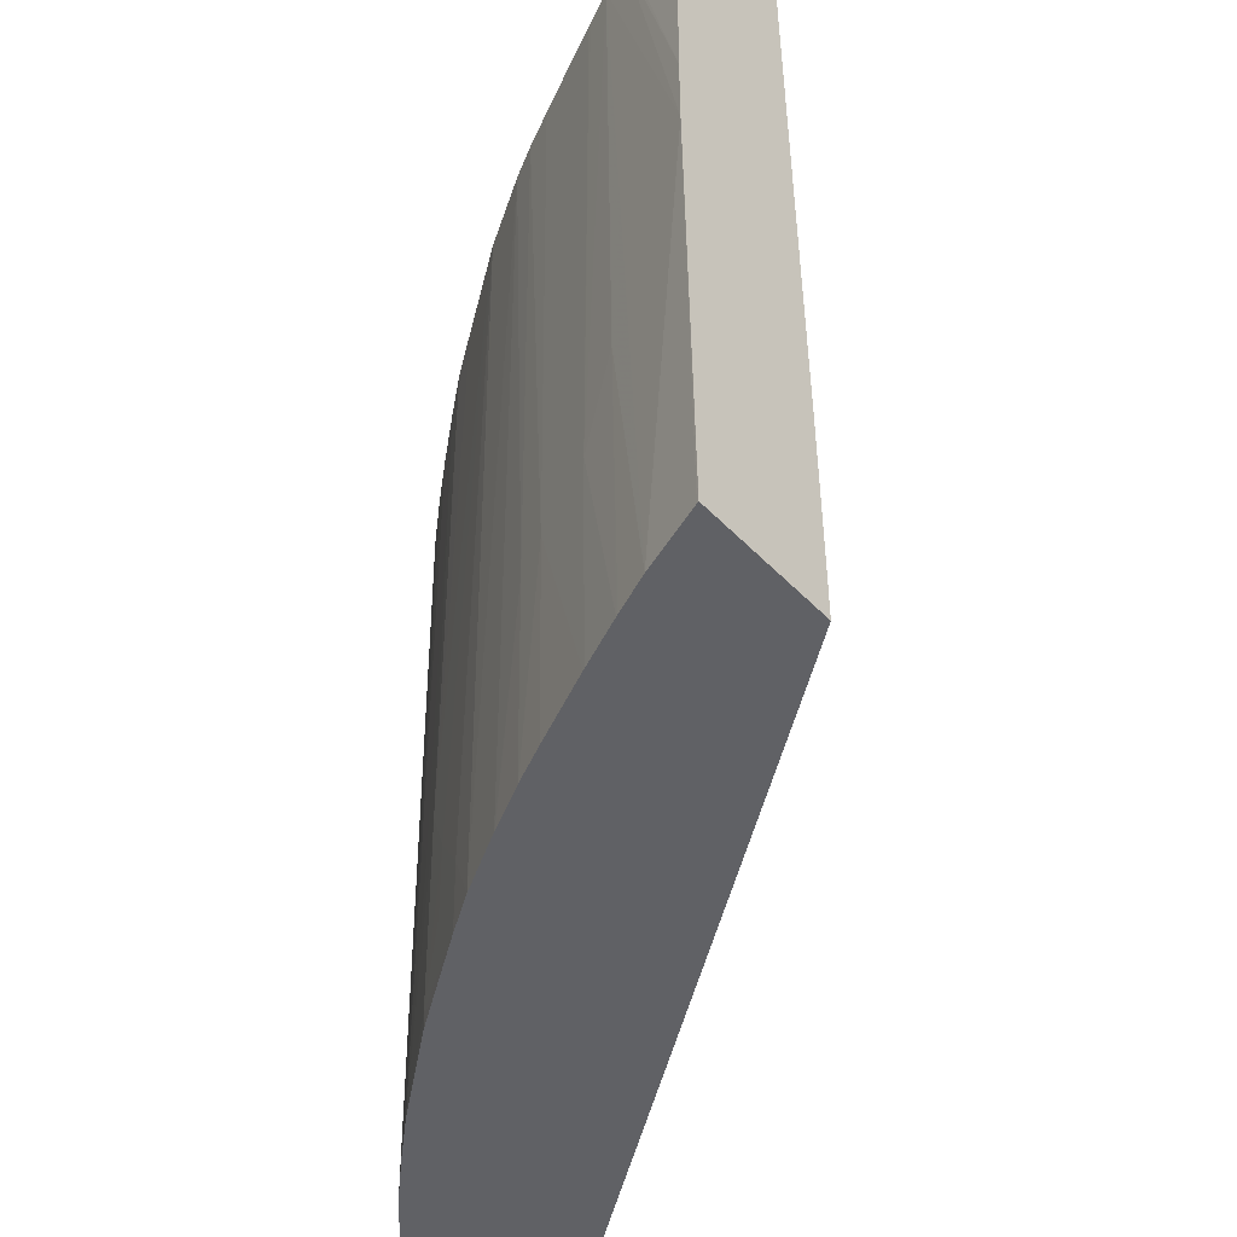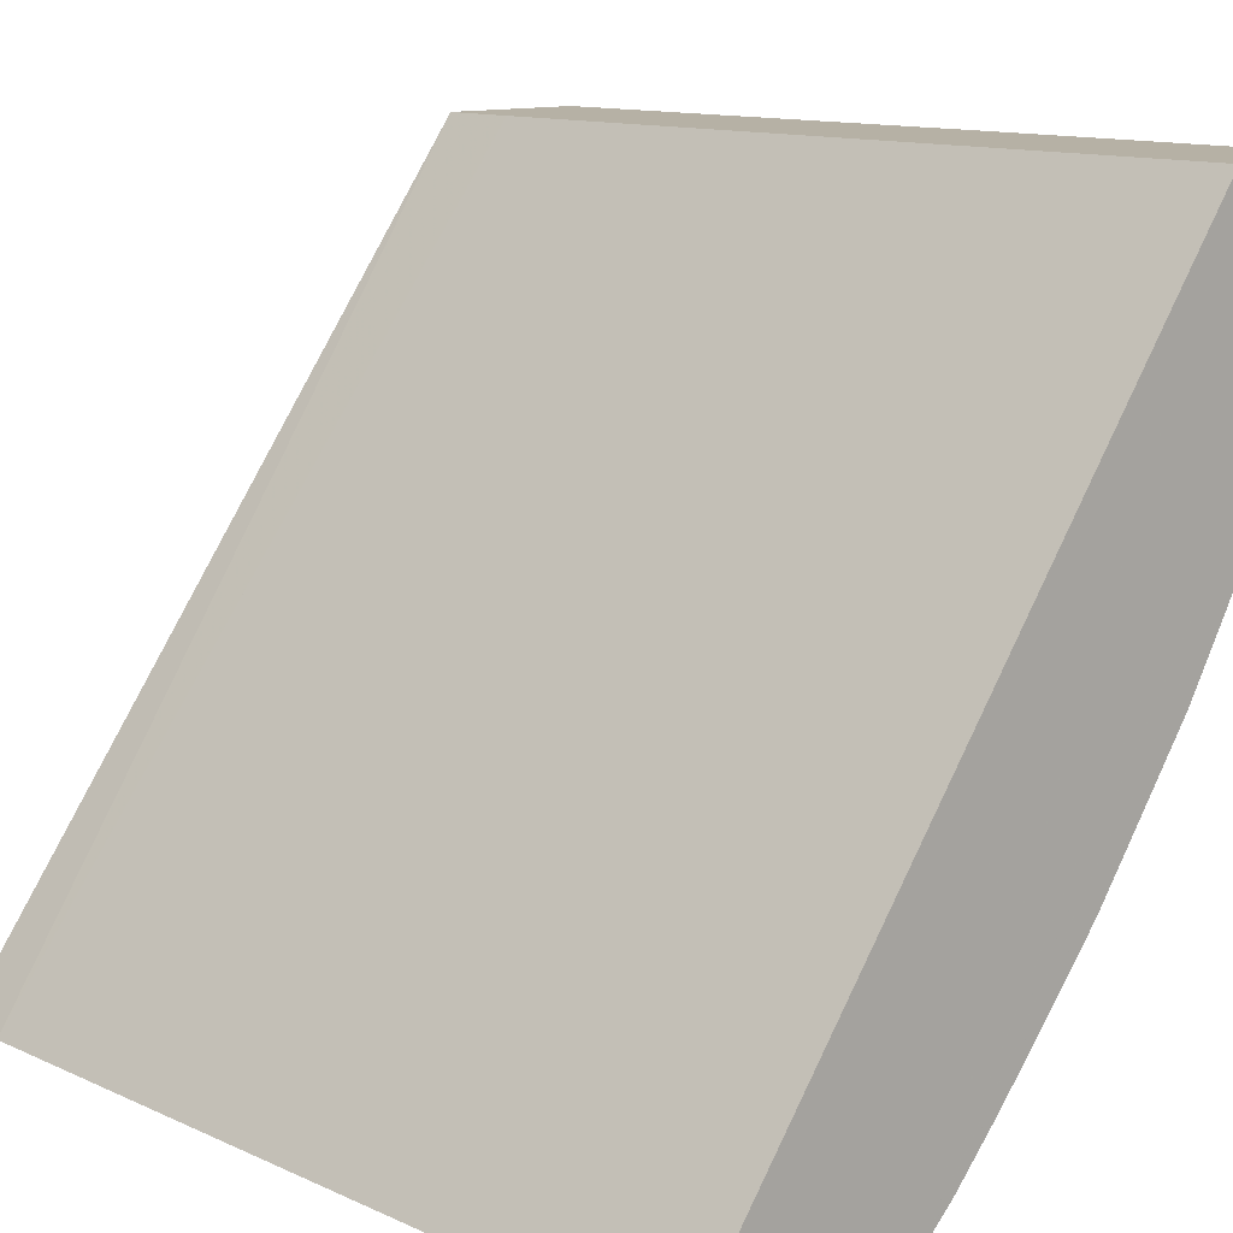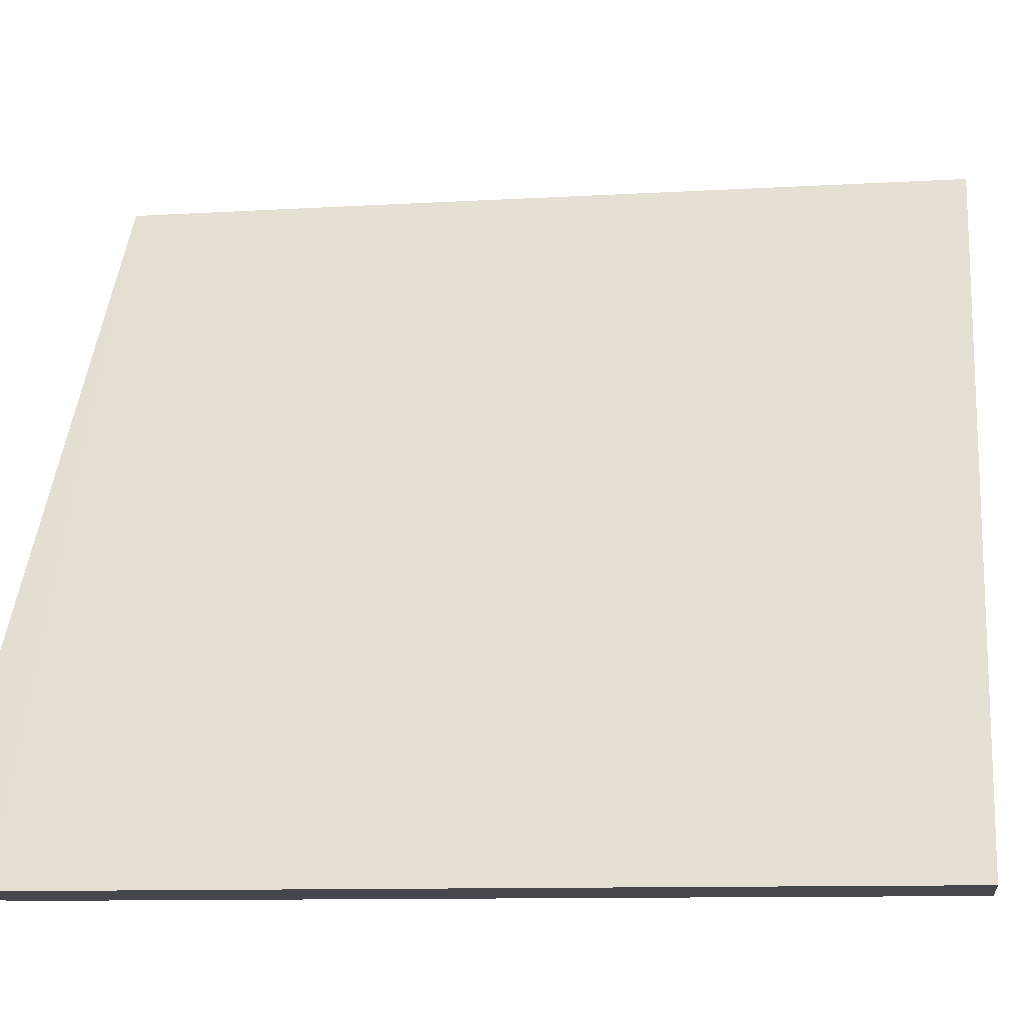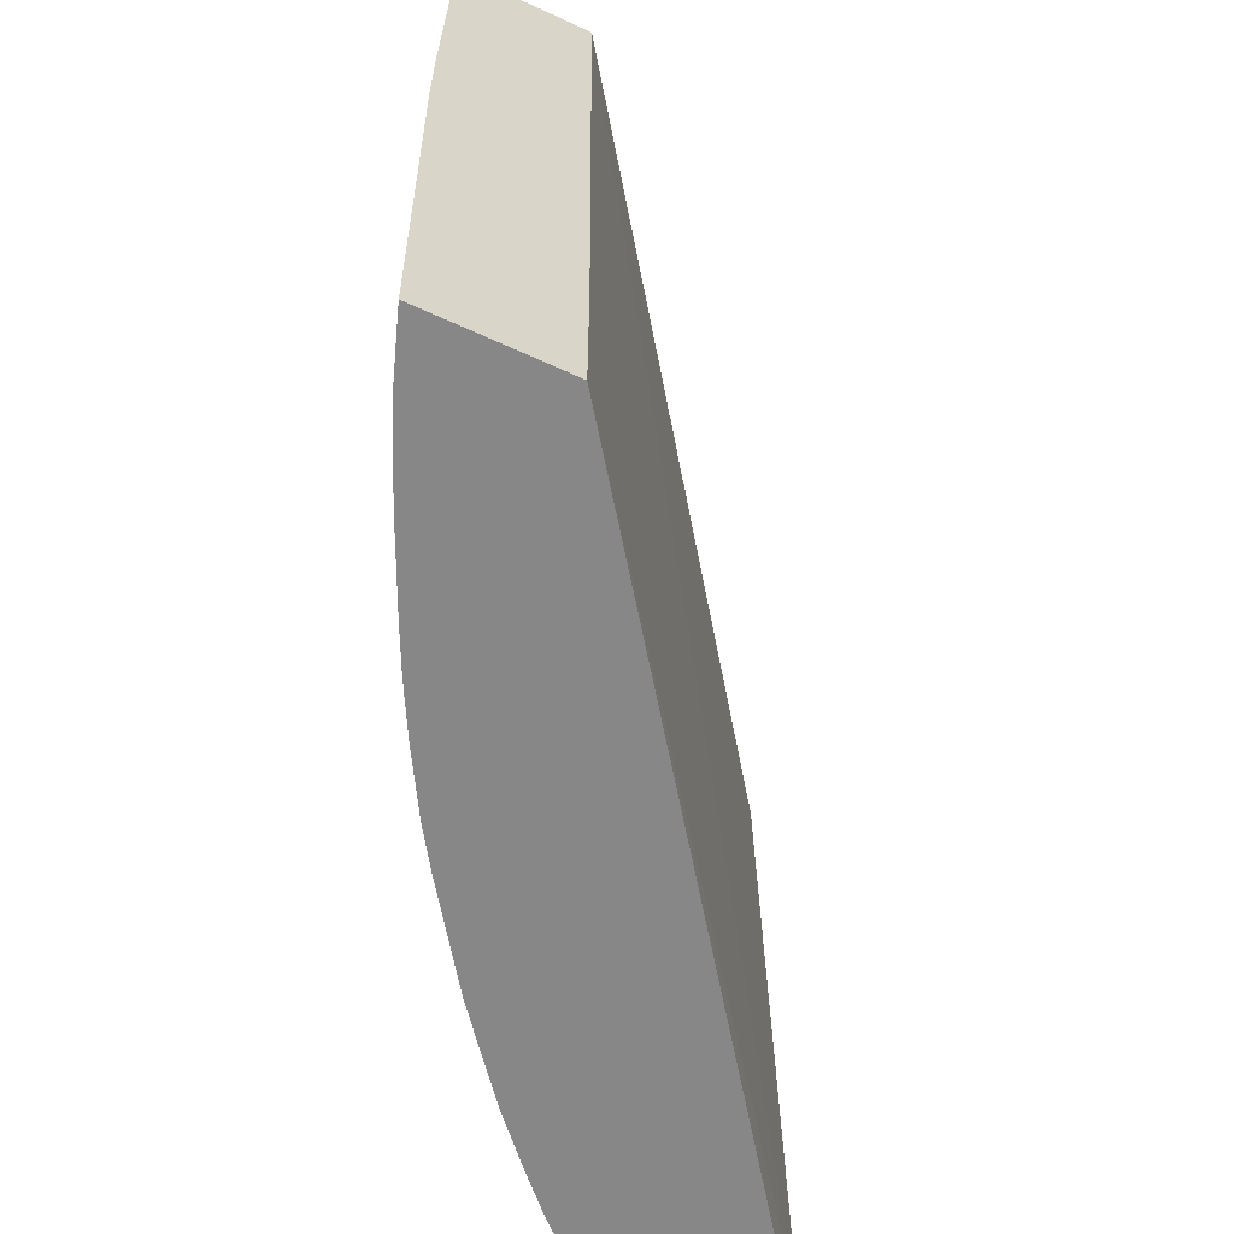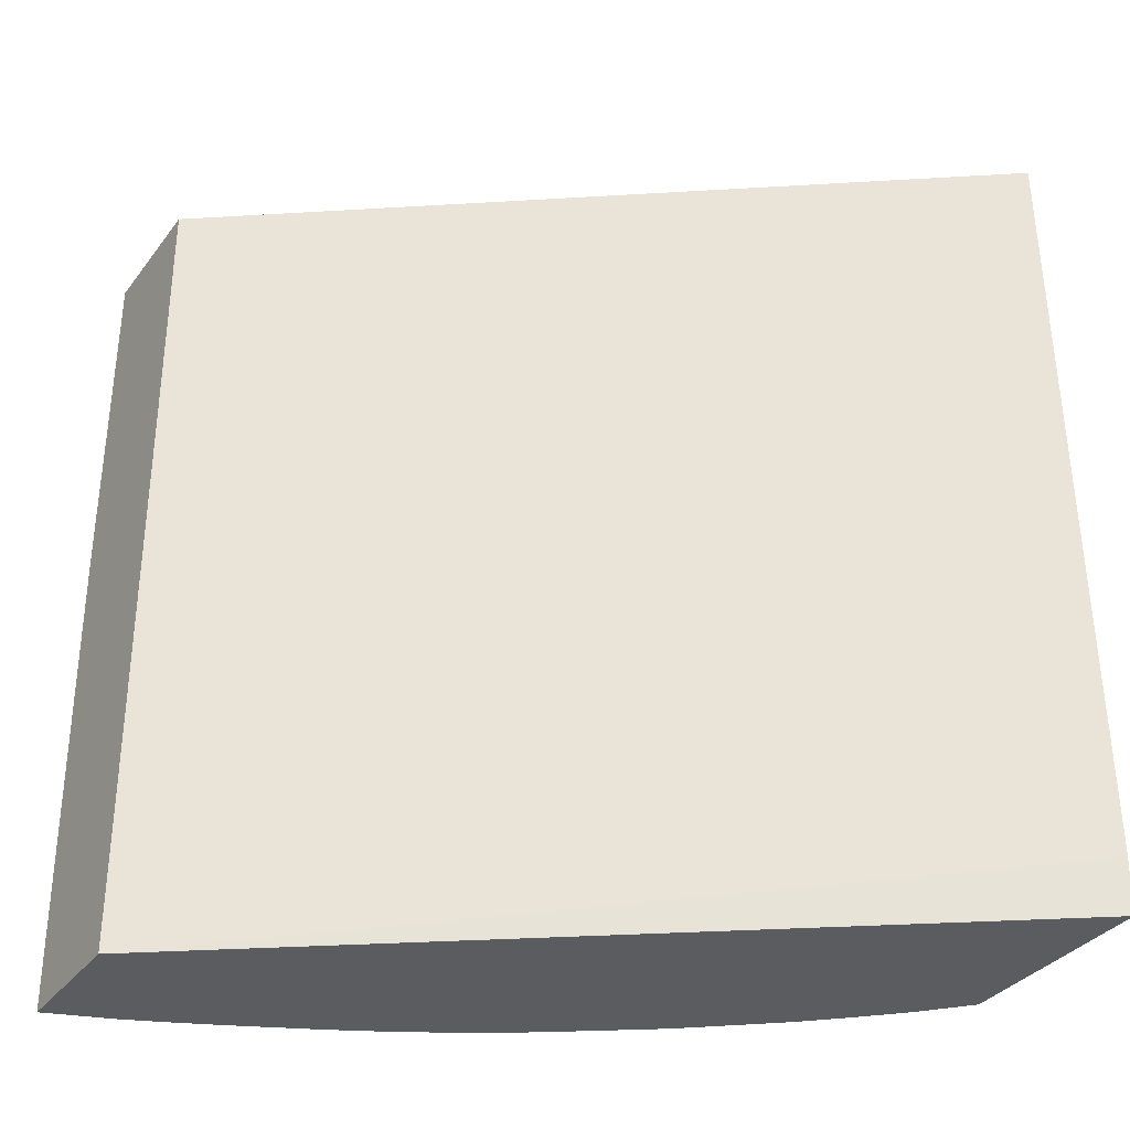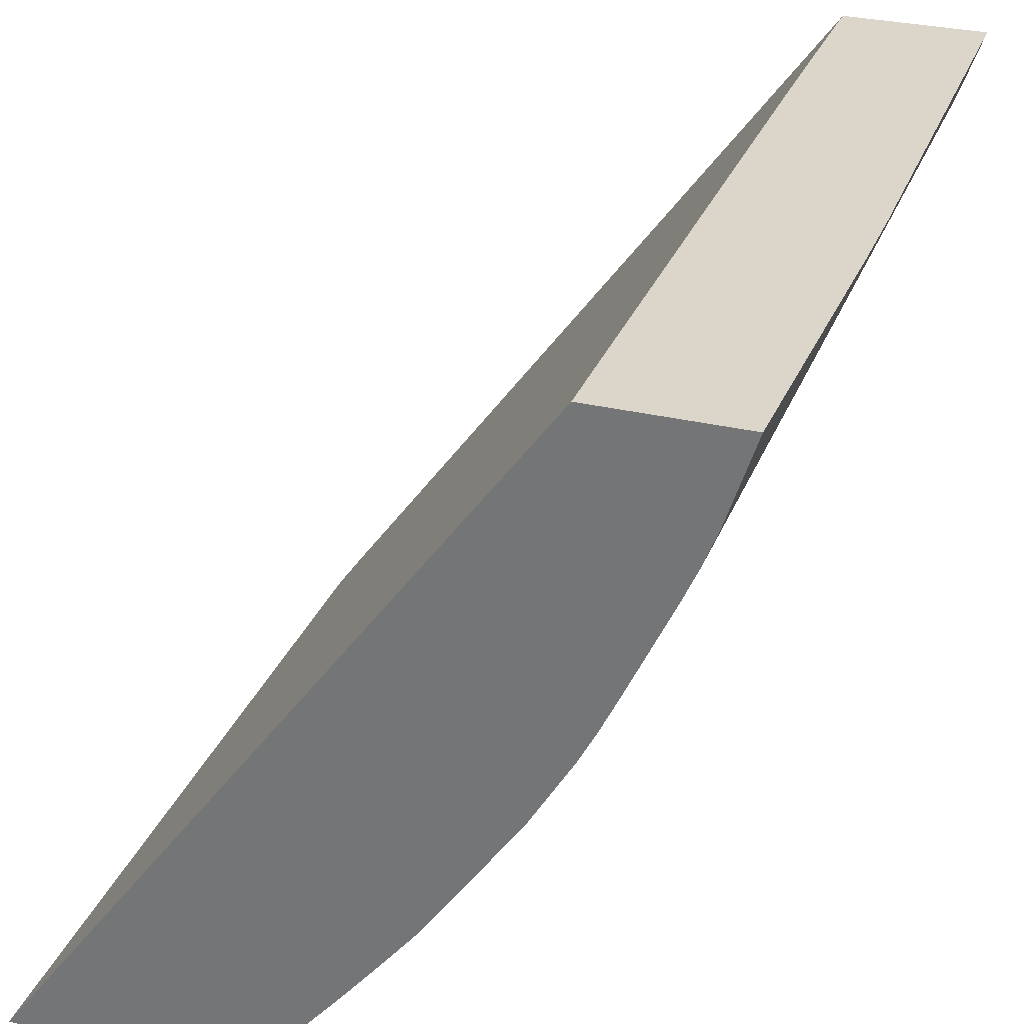
<metadata>
{"format":"obj","ext":"obj","renderer":"f3d","projection":"perspective","resolution":1024,"background":"white","views":[{"elev":-48.2,"azim":131.1,"up":"+Z"},{"elev":12.0,"azim":-42.2,"up":"+Y"},{"elev":-10.2,"azim":-81.0,"up":"+Y"},{"elev":-62.5,"azim":155.0,"up":"+Z"},{"elev":-34.3,"azim":-121.5,"up":"+Z"},{"elev":29.9,"azim":19.3,"up":"+Y"}]}
</metadata>
<code>
v 0.01984 -0.02994 0.01441
v 0.025 -0.02994 0.01441
v 0.01979 -0.02994 0.0158
v 0.03294 -0.01204 0.01441
v 0.02503 -0.02992 0.01441
v 0.02541 -0.02994 0.03568
v 0.03294 -0.01204 0.02023
v 0.03294 -0.01204 0.01828
v 0.03294 -0.01204 0.01633
v 0.03294 -0.01204 0.01631
v 0.02 -0.02994 0.03568
v 0.03304 -0.01204 0.03568
v 0.03645 -0.01204 0.01441
v 0.02508 -0.02987 0.01441
v 0.02622 -0.02916 0.03568
v 0.02611 -0.02892 0.01441
v 0.03655 -0.01204 0.03568
v 0.03645 -0.01206 0.01441
v 0.03662 -0.01204 0.02606
v 0.02628 -0.02911 0.03568
v 0.02706 -0.02792 0.01441
v 0.03654 -0.01206 0.03568
v 0.03663 -0.01204 0.028
v 0.03643 -0.0121 0.01441
v 0.03663 -0.01204 0.02798
v 0.03587 -0.01413 0.03568
v 0.03555 -0.01496 0.03568
v 0.03585 -0.01374 0.01441
v 0.02634 -0.02904 0.03568
v 0.02709 -0.02789 0.01441
v 0.03591 -0.01401 0.03568
v 0.0352 -0.01573 0.03568
v 0.03497 -0.01596 0.02021
v 0.03549 -0.01481 0.02216
v 0.03545 -0.01468 0.01441
v 0.02725 -0.02802 0.03568
v 0.02797 -0.02692 0.01441
v 0.03517 -0.01581 0.03568
v 0.03408 -0.01786 0.02021
v 0.03488 -0.01596 0.01441
v 0.03543 -0.01475 0.01441
v 0.02808 -0.02705 0.03568
v 0.02801 -0.02697 0.02216
v 0.02922 -0.02537 0.01441
v 0.02973 -0.02476 0.01489
v 0.02977 -0.02481 0.02021
v 0.02897 -0.02578 0.02021
v 0.03411 -0.01807 0.03568
v 0.03358 -0.01883 0.02021
v 0.03354 -0.01875 0.01441
v 0.03356 -0.01872 0.01441
v 0.03402 -0.01777 0.01441
v 0.03486 -0.01601 0.01441
v 0.03366 -0.01899 0.03568
v 0.02906 -0.02587 0.03568
v 0.02972 -0.02474 0.01441
v 0.03017 -0.02411 0.01441
v 0.03139 -0.02238 0.01441
v 0.03046 -0.02375 0.01631
v 0.03049 -0.02375 0.01826
v 0.03214 -0.02163 0.03568
v 0.03065 -0.02375 0.03568
v 0.02989 -0.02483 0.03568
v 0.02984 -0.02489 0.03568
v 0.02979 -0.02495 0.03568
v 0.03292 -0.0199 0.01441
v 0.03294 -0.01986 0.01441
v 0.03324 -0.0198 0.03568
v 0.03141 -0.02236 0.01441
v 0.03141 -0.0224 0.01631
v 0.03218 -0.02157 0.03568
v 0.03204 -0.02141 0.01441
f 1 2 6
f 1 6 11
f 1 11 3
f 1 3 4
f 1 4 13
f 1 13 18
f 1 18 24
f 1 24 28
f 1 28 35
f 1 35 41
f 1 41 40
f 1 40 53
f 1 53 52
f 1 52 51
f 1 51 50
f 1 50 67
f 1 67 66
f 1 66 72
f 1 72 69
f 1 69 58
f 1 58 57
f 1 57 56
f 1 56 44
f 1 44 37
f 1 37 30
f 1 30 21
f 1 21 16
f 1 16 14
f 1 14 5
f 1 5 2
f 2 5 6
f 3 7 8
f 3 8 9
f 3 9 10
f 3 10 4
f 3 11 12
f 3 12 7
f 4 10 9
f 4 9 8
f 4 8 7
f 4 7 12
f 4 12 17
f 4 17 23
f 4 23 25
f 4 25 19
f 4 19 13
f 5 14 6
f 6 15 20
f 6 20 29
f 6 29 36
f 6 36 42
f 6 42 55
f 6 55 65
f 6 65 64
f 6 64 63
f 6 63 62
f 6 62 61
f 6 61 71
f 6 71 68
f 6 68 54
f 6 54 48
f 6 48 38
f 6 38 32
f 6 32 27
f 6 27 26
f 6 26 31
f 6 31 22
f 6 22 17
f 6 17 12
f 6 12 11
f 6 14 16
f 6 16 15
f 13 19 18
f 15 16 20
f 16 21 20
f 17 22 23
f 18 19 24
f 19 25 26
f 19 26 27
f 19 27 28
f 19 28 24
f 20 21 30
f 20 30 29
f 22 31 23
f 23 31 26
f 23 26 25
f 27 32 33
f 27 33 34
f 27 34 28
f 28 34 35
f 29 30 37
f 29 37 36
f 32 38 33
f 33 39 40
f 33 40 41
f 33 41 34
f 33 38 39
f 34 41 35
f 36 37 43
f 36 43 42
f 37 44 45
f 37 45 46
f 37 46 47
f 37 47 43
f 38 48 39
f 39 49 50
f 39 50 51
f 39 51 52
f 39 52 53
f 39 53 40
f 39 48 54
f 39 54 49
f 42 43 55
f 43 47 55
f 44 56 45
f 45 56 57
f 45 57 58
f 45 58 59
f 45 59 60
f 45 60 46
f 46 60 61
f 46 61 62
f 46 62 63
f 46 63 64
f 46 64 65
f 46 65 55
f 46 55 47
f 49 66 67
f 49 67 50
f 49 54 68
f 49 68 66
f 58 69 70
f 58 70 59
f 59 70 60
f 60 70 61
f 61 70 71
f 66 68 72
f 68 71 72
f 69 72 70
f 70 72 71

</code>
